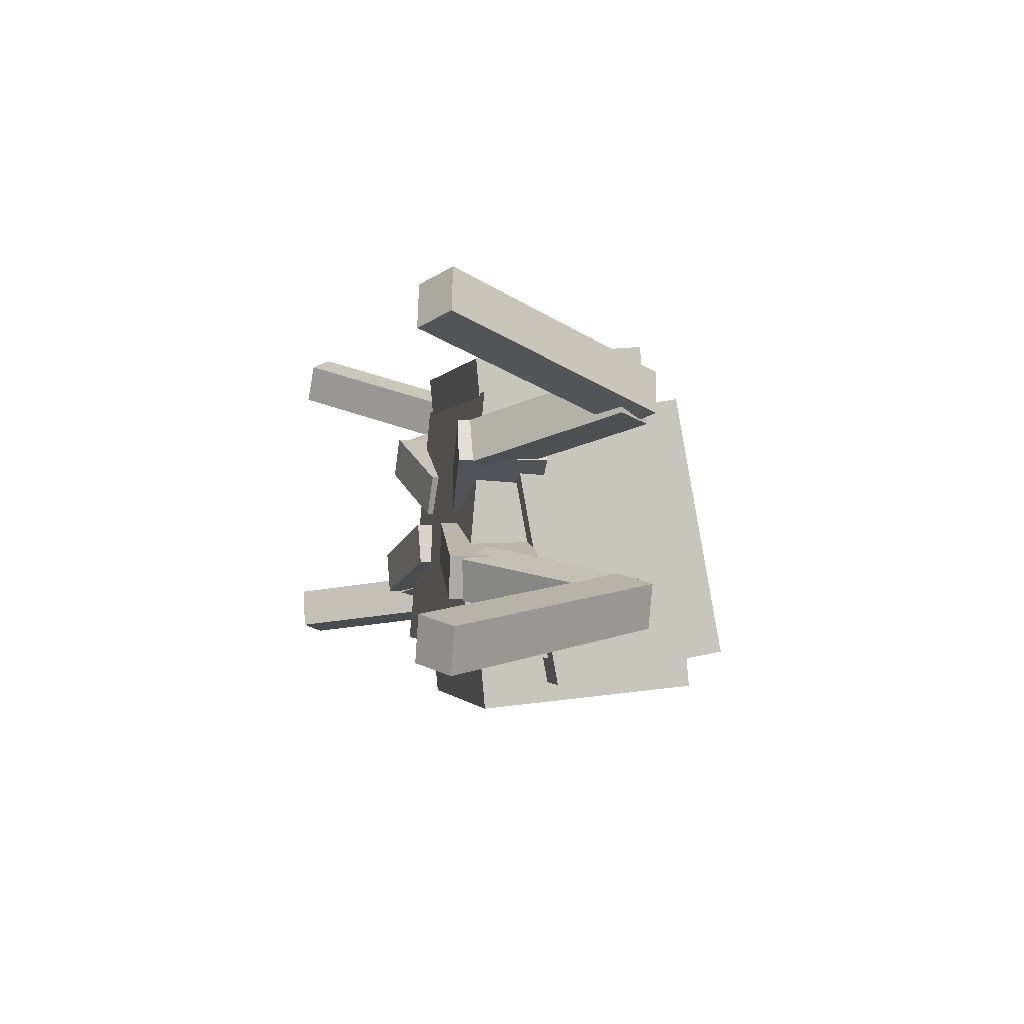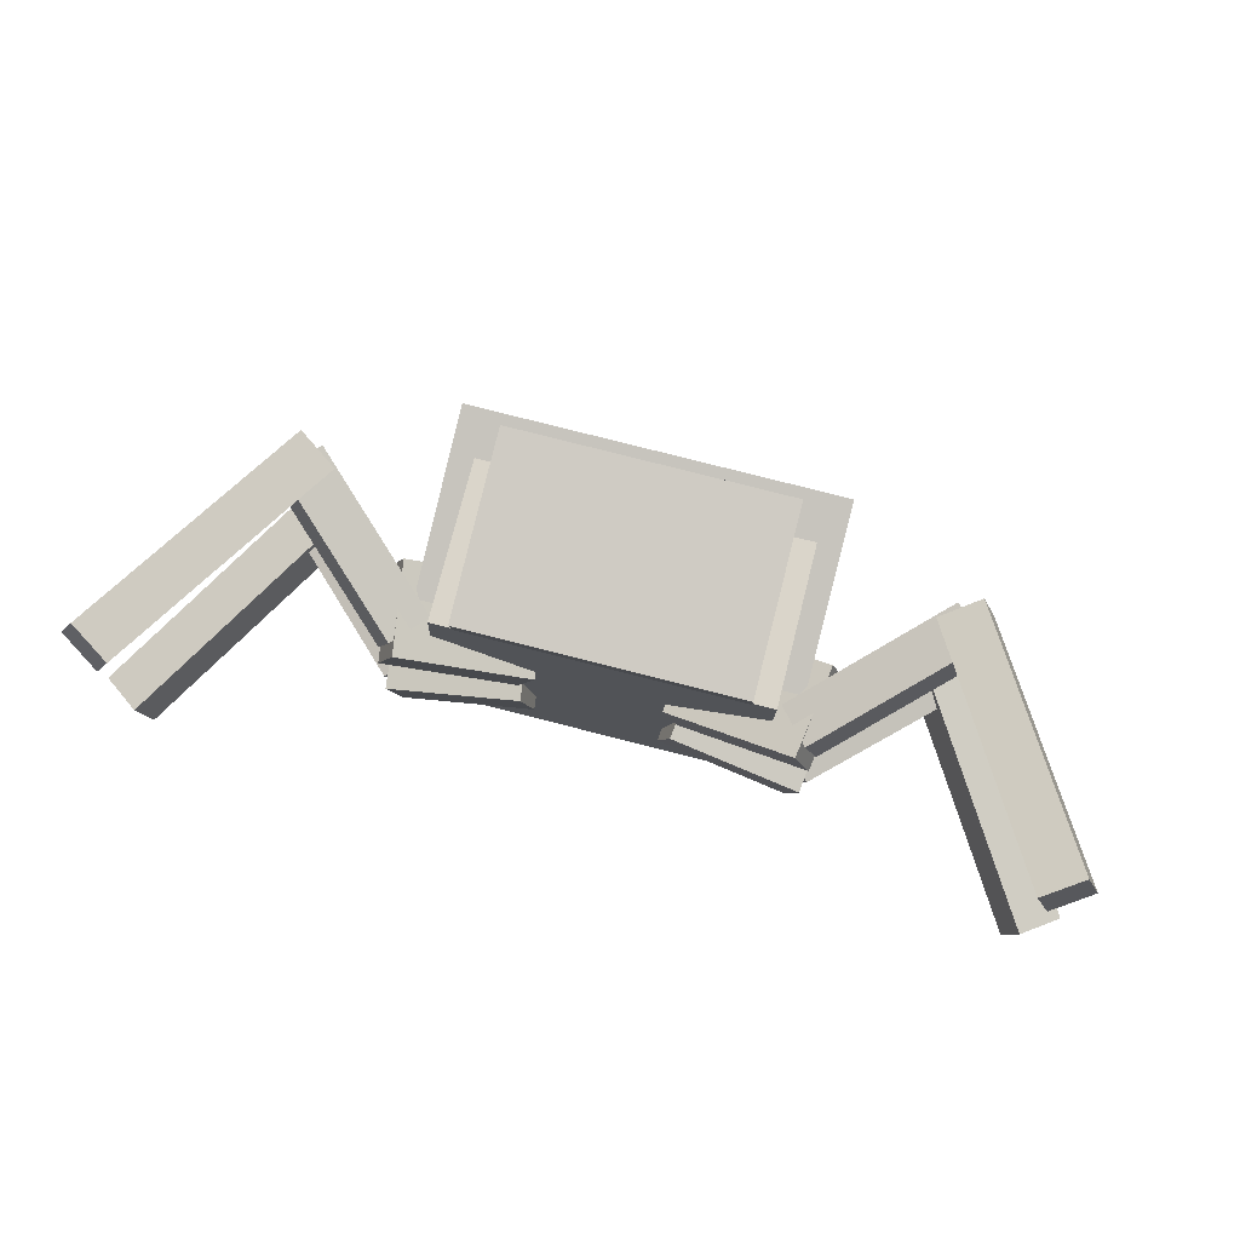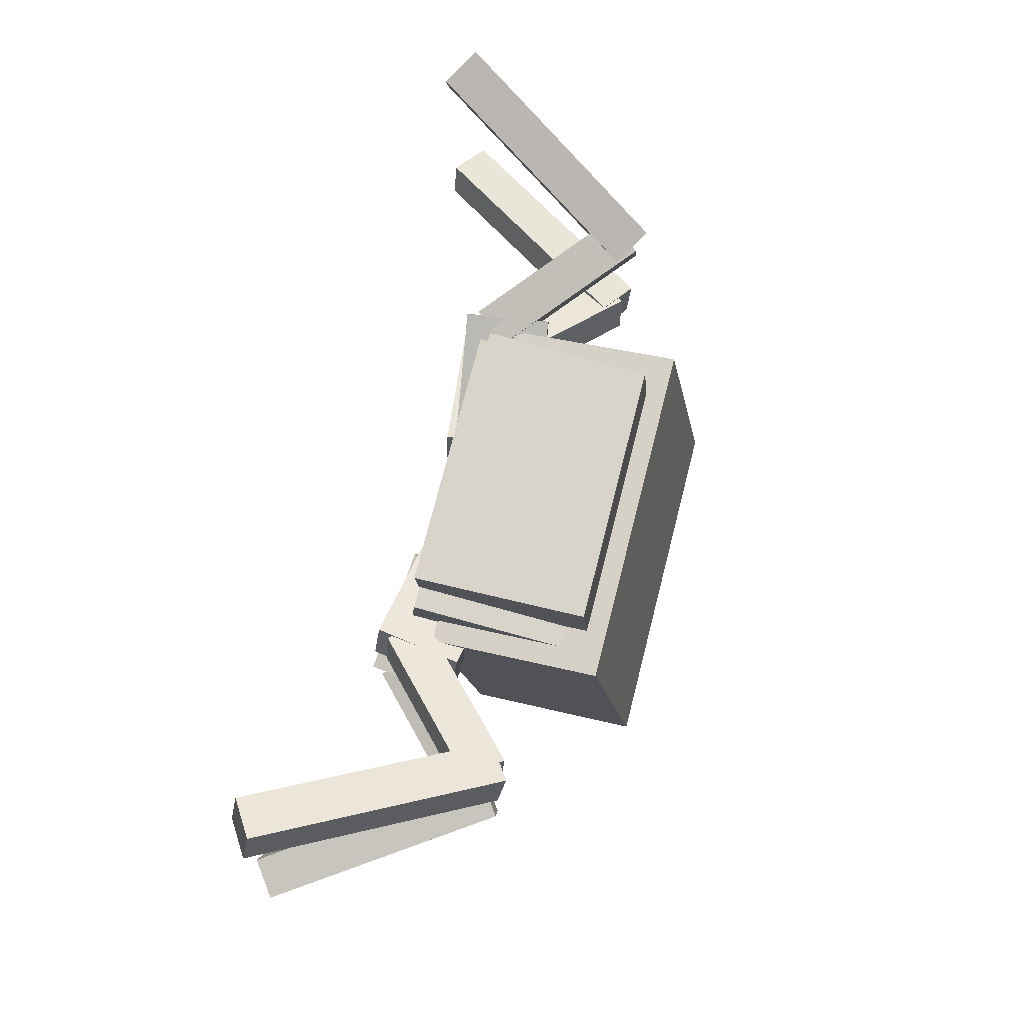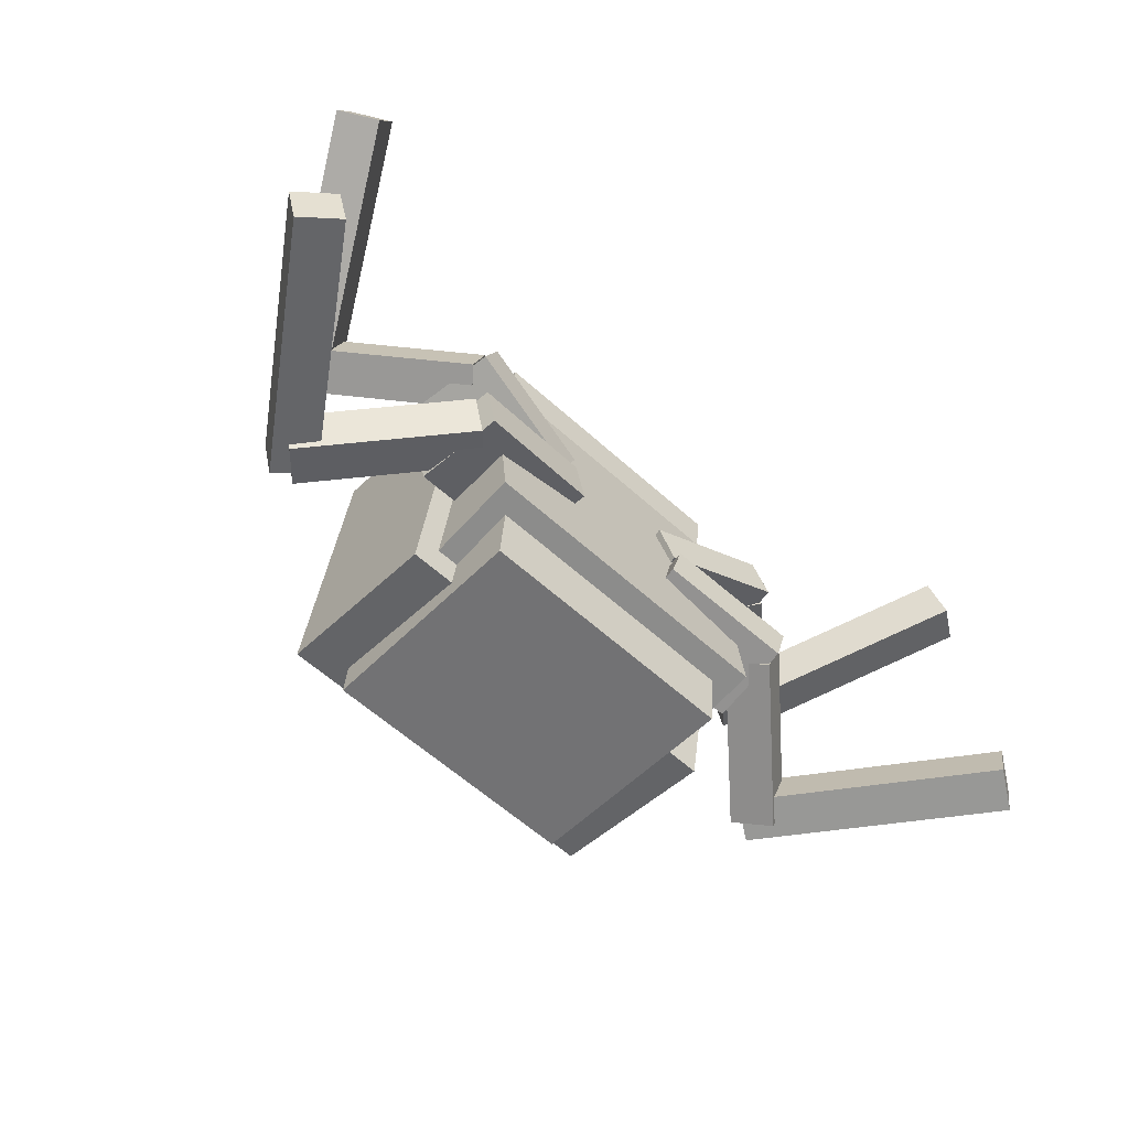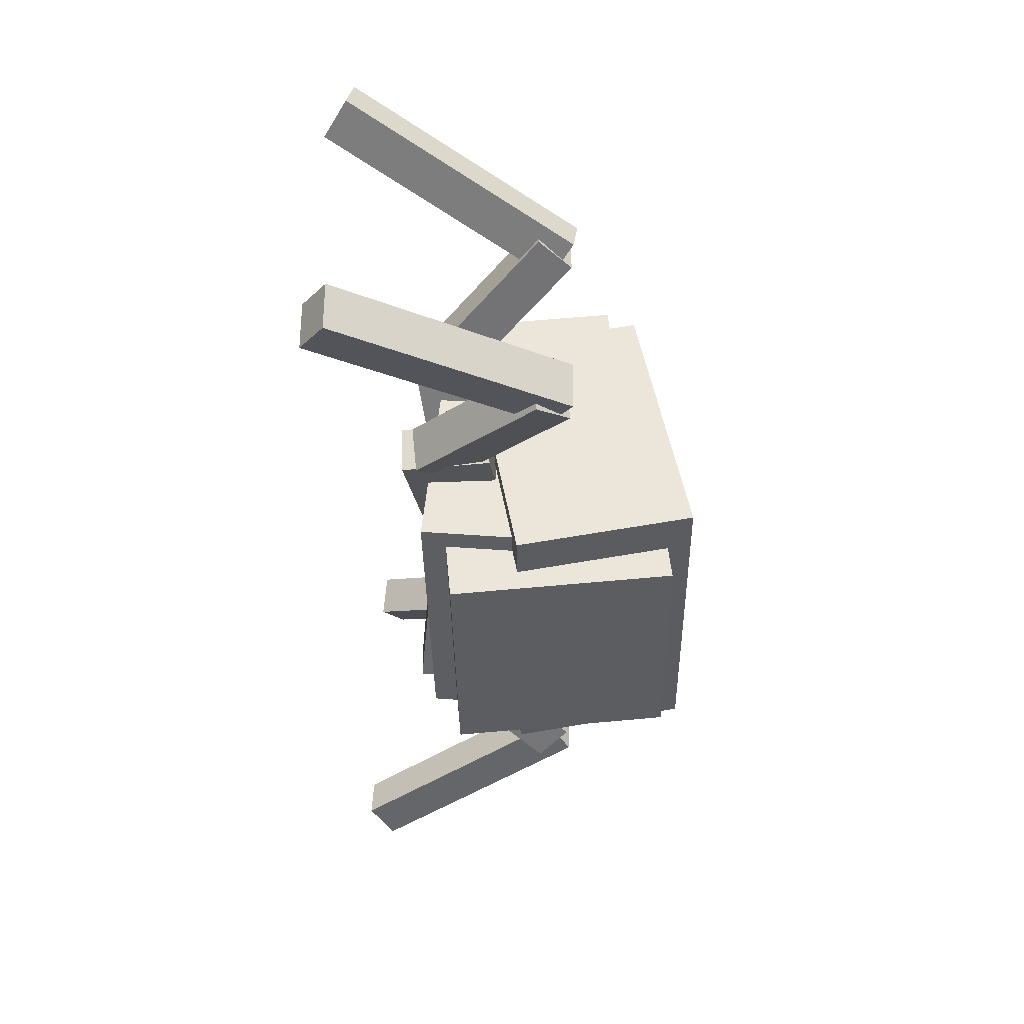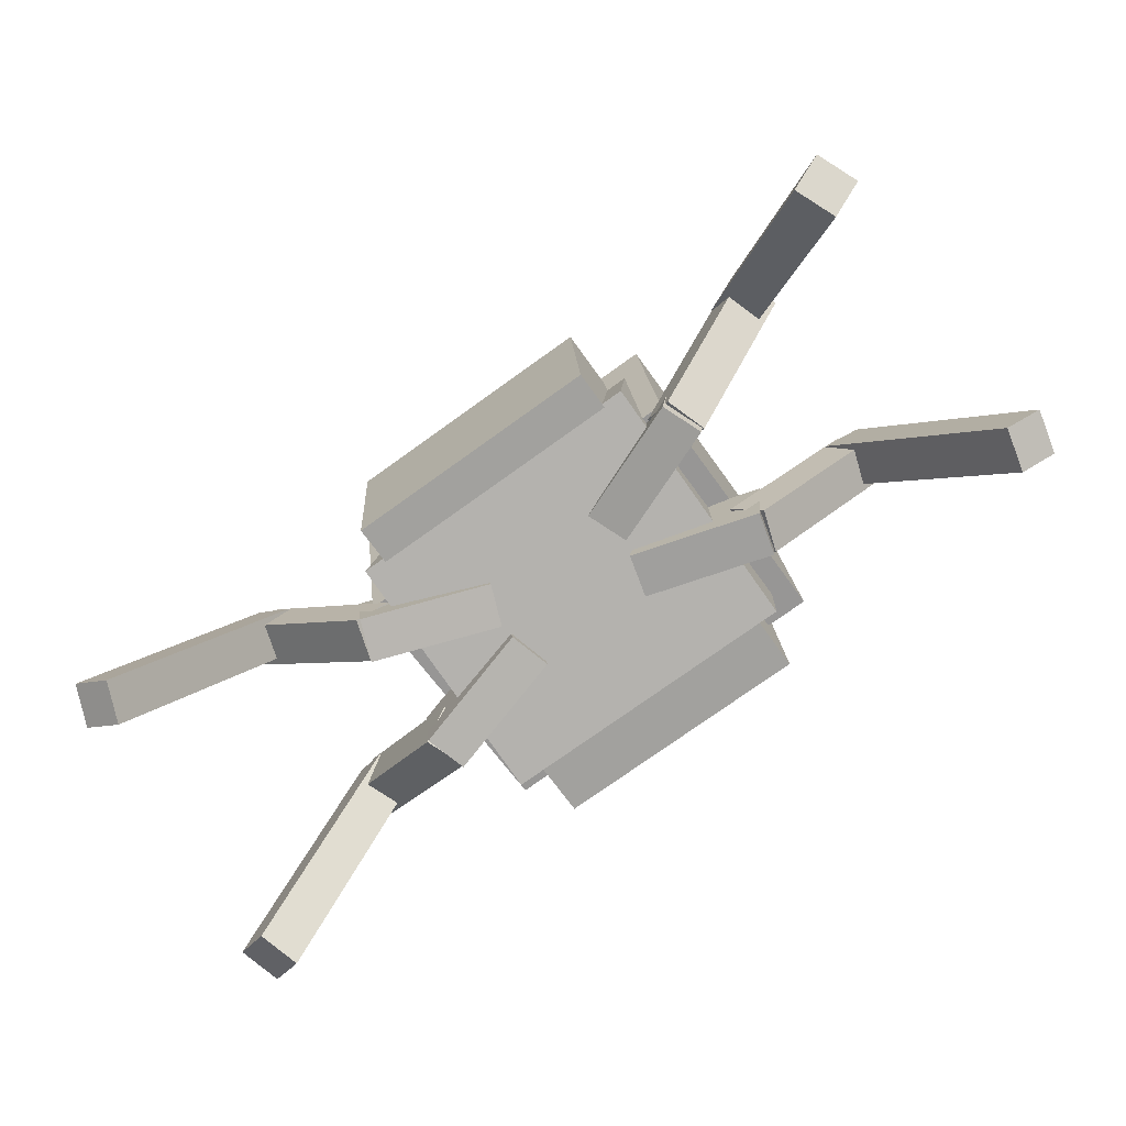
<metadata>
{"format":"obj","ext":"obj","renderer":"f3d","projection":"perspective","resolution":1024,"background":"white","views":[{"elev":-1.1,"azim":77.2,"up":"+Z"},{"elev":79.6,"azim":14.2,"up":"+Z"},{"elev":74.8,"azim":104.4,"up":"+Z"},{"elev":-59.9,"azim":-42.8,"up":"+Z"},{"elev":-37.9,"azim":91.0,"up":"+Z"},{"elev":-76.1,"azim":35.6,"up":"+Y"}]}
</metadata>
<code>
o Body
v -0.5687 0.4243 0.4742
v 0.5687 0.4243 0.4742
v 0.5687 1.072 0.415
v -0.5687 1.072 0.415
v 0.5687 0.3356 -0.4968
v -0.5687 0.3356 -0.4968
v -0.5687 0.9829 -0.5559
v 0.5687 0.9829 -0.5559
v -0.65 0.5112 0.3342
v 0.65 0.5112 0.3342
v 0.65 1.15 0.4519
v -0.65 1.15 0.4519
v 0.65 0.6877 -0.6247
v -0.65 0.6877 -0.6247
v -0.65 1.327 -0.507
v 0.65 1.327 -0.507
v -0.4875 0.3998 -0.2359
v 0.4875 0.3998 -0.2359
v 0.4875 1.209 -0.1622
v -0.4875 1.209 -0.1622
v 0.4875 0.444 -0.7214
v -0.4875 0.444 -0.7214
v -0.4875 1.253 -0.6477
v 0.4875 1.253 -0.6477
v -0.4875 0.4095 0.6065
v 0.4875 0.4095 0.6065
v 0.4875 1.057 0.6655
v -0.4875 1.057 0.6655
v 0.4875 0.439 0.2828
v -0.4875 0.439 0.2828
v -0.4875 1.086 0.3418
v 0.4875 1.086 0.3418
f 1 2 3 4
f 5 6 7 8
f 4 3 8 7
f 6 5 2 1
f 6 1 4 7
f 2 5 8 3
f 9 10 11 12
f 13 14 15 16
f 12 11 16 15
f 14 13 10 9
f 14 9 12 15
f 10 13 16 11
f 17 18 19 20
f 21 22 23 24
f 20 19 24 23
f 22 21 18 17
f 22 17 20 23
f 18 21 24 19
f 25 26 27 28
f 29 30 31 32
f 28 27 32 31
f 30 29 26 25
f 30 25 28 31
f 26 29 32 27
o FrontLeftLeg
v 0.2163 0.3714 0.18
v 0.6643 0.3051 0.3605
v 0.7125 0.6265 0.3589
v 0.2645 0.6928 0.1784
v 0.7237 0.2954 0.2095
v 0.2757 0.3617 0.02908
v 0.3239 0.6831 0.02746
v 0.7719 0.6168 0.2079
v 0.6869 0.3455 0.3585
v 1.148 0.7775 0.512
v 1.045 0.8989 0.4797
v 0.5839 0.4669 0.3261
v 1.198 0.7789 0.3575
v 0.7371 0.3469 0.2039
v 0.6341 0.4683 0.1715
v 1.095 0.9003 0.3251
v 0.9893 0.8374 0.465
v 1.444 0.0218 0.7452
v 1.574 0.1091 0.7882
v 1.119 0.9247 0.508
v 1.505 0.004499 0.5956
v 1.05 0.8201 0.3154
v 1.181 0.9074 0.3585
v 1.635 0.09185 0.6386
f 33 34 35 36
f 37 38 39 40
f 36 35 40 39
f 38 37 34 33
f 38 33 36 39
f 34 37 40 35
f 41 42 43 44
f 45 46 47 48
f 44 43 48 47
f 46 45 42 41
f 46 41 44 47
f 42 45 48 43
f 49 50 51 52
f 53 54 55 56
f 52 51 56 55
f 54 53 50 49
f 54 49 52 55
f 50 53 56 51
o BackLeftLeg
v 0.2595 0.3174 -0.01561
v 0.7269 0.2629 -0.1427
v 0.7643 0.5857 -0.1436
v 0.2969 0.6402 -0.01652
v 0.6848 0.2673 -0.2996
v 0.2173 0.3218 -0.1725
v 0.2547 0.6446 -0.1734
v 0.7222 0.5901 -0.3005
v 0.7439 0.3046 -0.1541
v 1.205 0.7489 -0.2653
v 1.103 0.8665 -0.2192
v 0.6416 0.4222 -0.108
v 1.153 0.7641 -0.4186
v 0.6922 0.3198 -0.3074
v 0.59 0.4374 -0.2613
v 1.051 0.8817 -0.3725
v 1.05 0.8033 -0.2037
v 1.583 -0.004176 -0.3227
v 1.713 0.08685 -0.3574
v 1.18 0.8943 -0.2385
v 1.543 -0.007337 -0.4801
v 1.01 0.8001 -0.3612
v 1.14 0.8912 -0.396
v 1.673 0.08369 -0.5149
f 57 58 59 60
f 61 62 63 64
f 60 59 64 63
f 62 61 58 57
f 62 57 60 63
f 58 61 64 59
f 65 66 67 68
f 69 70 71 72
f 68 67 72 71
f 70 69 66 65
f 70 65 68 71
f 66 69 72 67
f 73 74 75 76
f 77 78 79 80
f 76 75 80 79
f 78 77 74 73
f 78 73 76 79
f 74 77 80 75
o BackRightLeg
v -0.7269 0.2629 -0.1427
v -0.2595 0.3174 -0.01561
v -0.2969 0.6402 -0.01652
v -0.7643 0.5857 -0.1436
v -0.2173 0.3218 -0.1725
v -0.6848 0.2673 -0.2996
v -0.7222 0.5901 -0.3005
v -0.2547 0.6446 -0.1734
v -1.205 0.7489 -0.2653
v -0.7439 0.3046 -0.1541
v -0.6416 0.4222 -0.108
v -1.103 0.8665 -0.2192
v -0.6922 0.3198 -0.3074
v -1.153 0.7641 -0.4186
v -1.051 0.8817 -0.3725
v -0.59 0.4374 -0.2613
v -1.583 -0.004176 -0.3227
v -1.05 0.8033 -0.2037
v -1.18 0.8943 -0.2385
v -1.713 0.08685 -0.3574
v -1.01 0.8001 -0.3612
v -1.543 -0.007337 -0.4801
v -1.673 0.08369 -0.5149
v -1.14 0.8912 -0.396
f 81 82 83 84
f 85 86 87 88
f 84 83 88 87
f 86 85 82 81
f 86 81 84 87
f 82 85 88 83
f 89 90 91 92
f 93 94 95 96
f 92 91 96 95
f 94 93 90 89
f 94 89 92 95
f 90 93 96 91
f 97 98 99 100
f 101 102 103 104
f 100 99 104 103
f 102 101 98 97
f 102 97 100 103
f 98 101 104 99
o FrontRightLeg
v -0.6643 0.3051 0.3605
v -0.2163 0.3714 0.18
v -0.2645 0.6928 0.1784
v -0.7125 0.6265 0.3589
v -0.2757 0.3617 0.02908
v -0.7237 0.2954 0.2095
v -0.7719 0.6168 0.2079
v -0.3239 0.6831 0.02746
v -1.148 0.7775 0.512
v -0.6869 0.3455 0.3585
v -0.5839 0.4669 0.3261
v -1.045 0.8989 0.4797
v -0.7371 0.3469 0.2039
v -1.198 0.7789 0.3575
v -1.095 0.9003 0.3251
v -0.6341 0.4683 0.1715
v -1.444 0.0218 0.7452
v -0.9893 0.8374 0.465
v -1.119 0.9247 0.508
v -1.574 0.1091 0.7882
v -1.05 0.8201 0.3154
v -1.505 0.004499 0.5956
v -1.635 0.09185 0.6386
v -1.181 0.9074 0.3585
f 105 106 107 108
f 109 110 111 112
f 108 107 112 111
f 110 109 106 105
f 110 105 108 111
f 106 109 112 107
f 113 114 115 116
f 117 118 119 120
f 116 115 120 119
f 118 117 114 113
f 118 113 116 119
f 114 117 120 115
f 121 122 123 124
f 125 126 127 128
f 124 123 128 127
f 126 125 122 121
f 126 121 124 127
f 122 125 128 123

</code>
